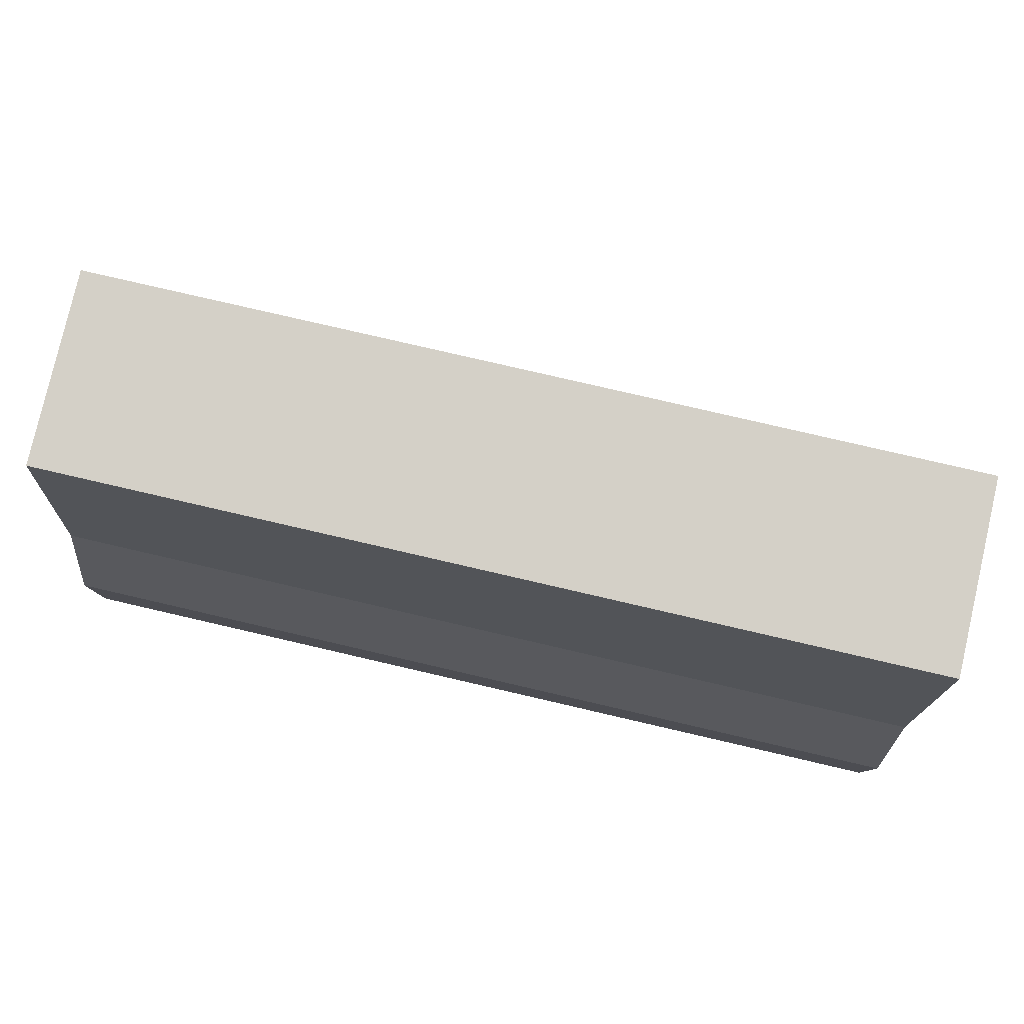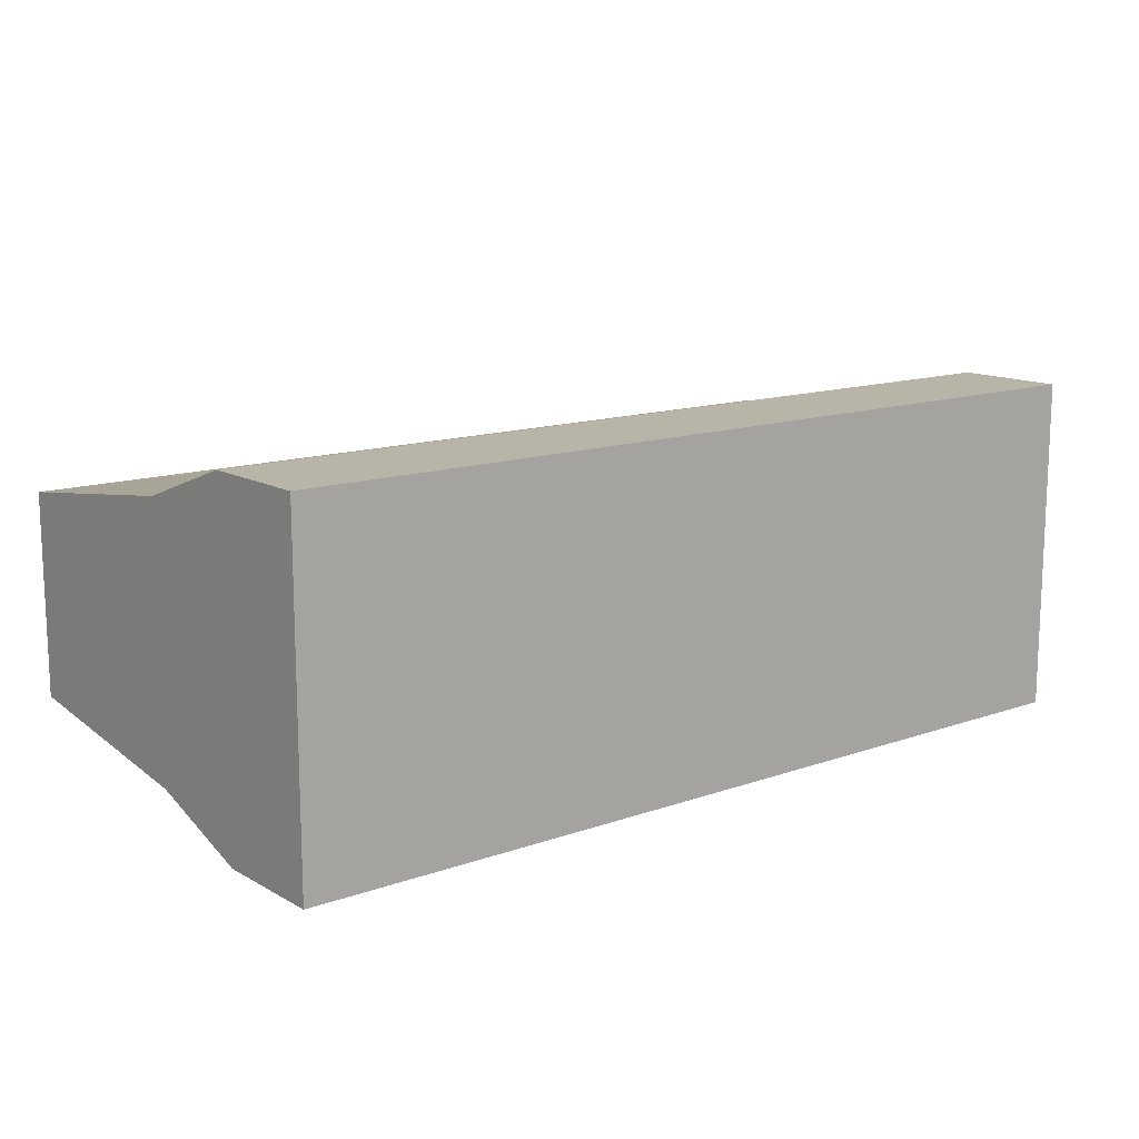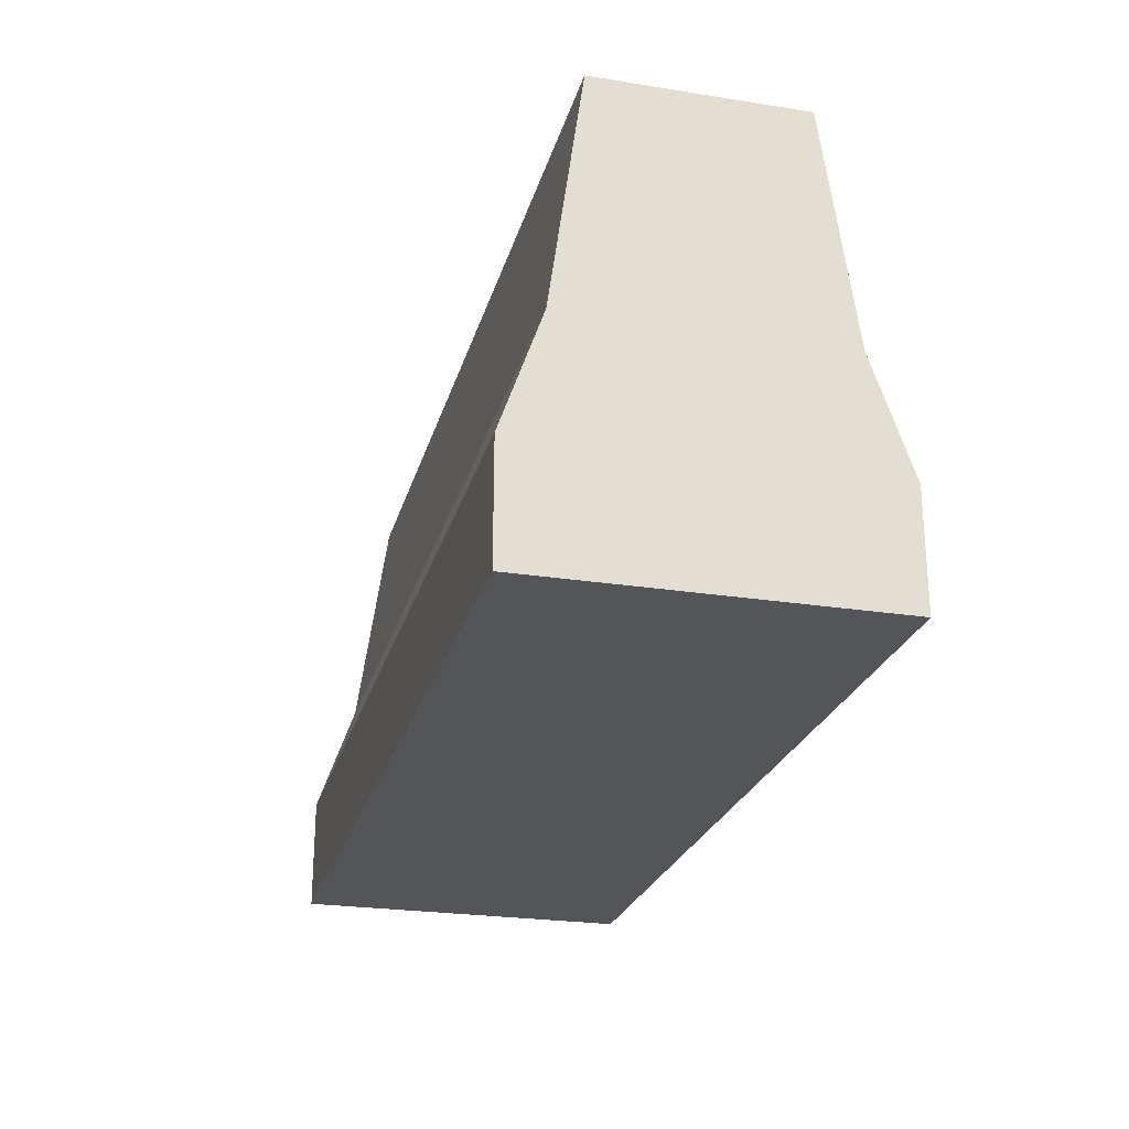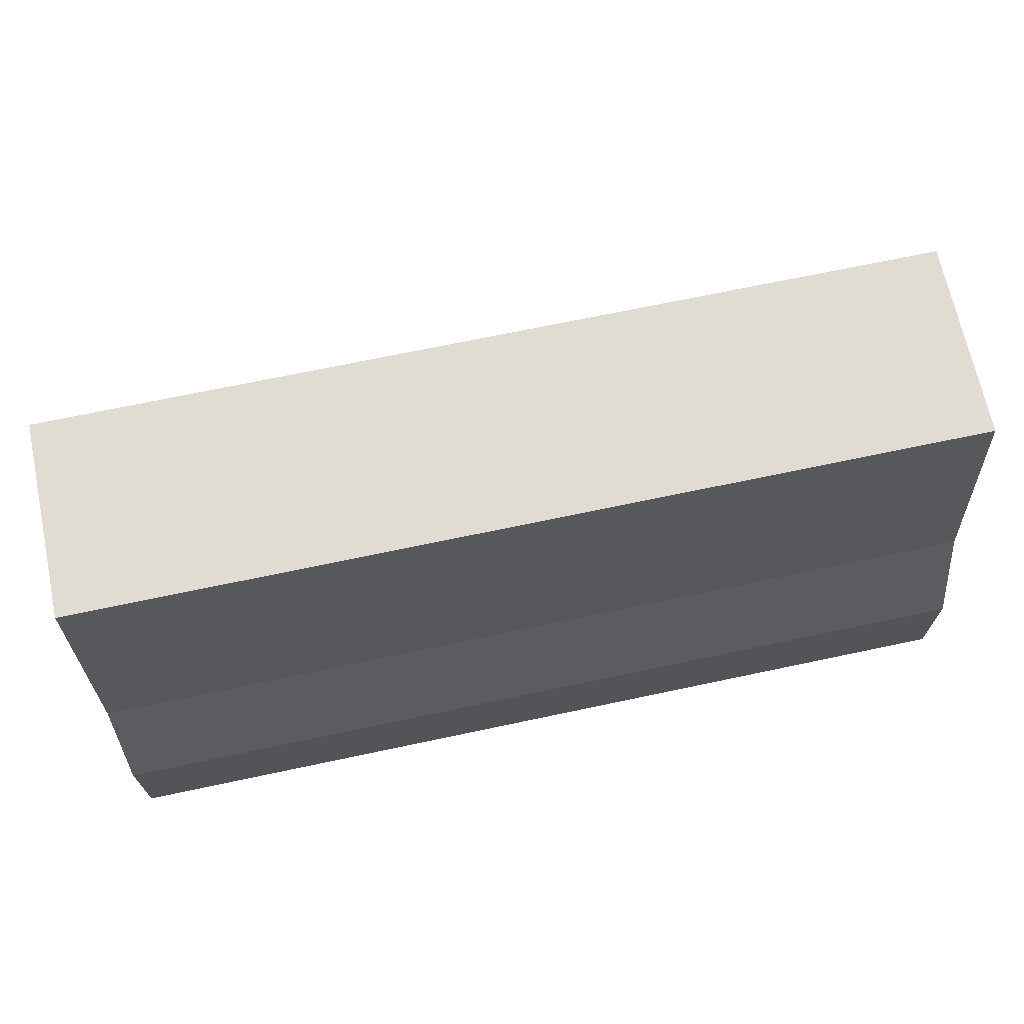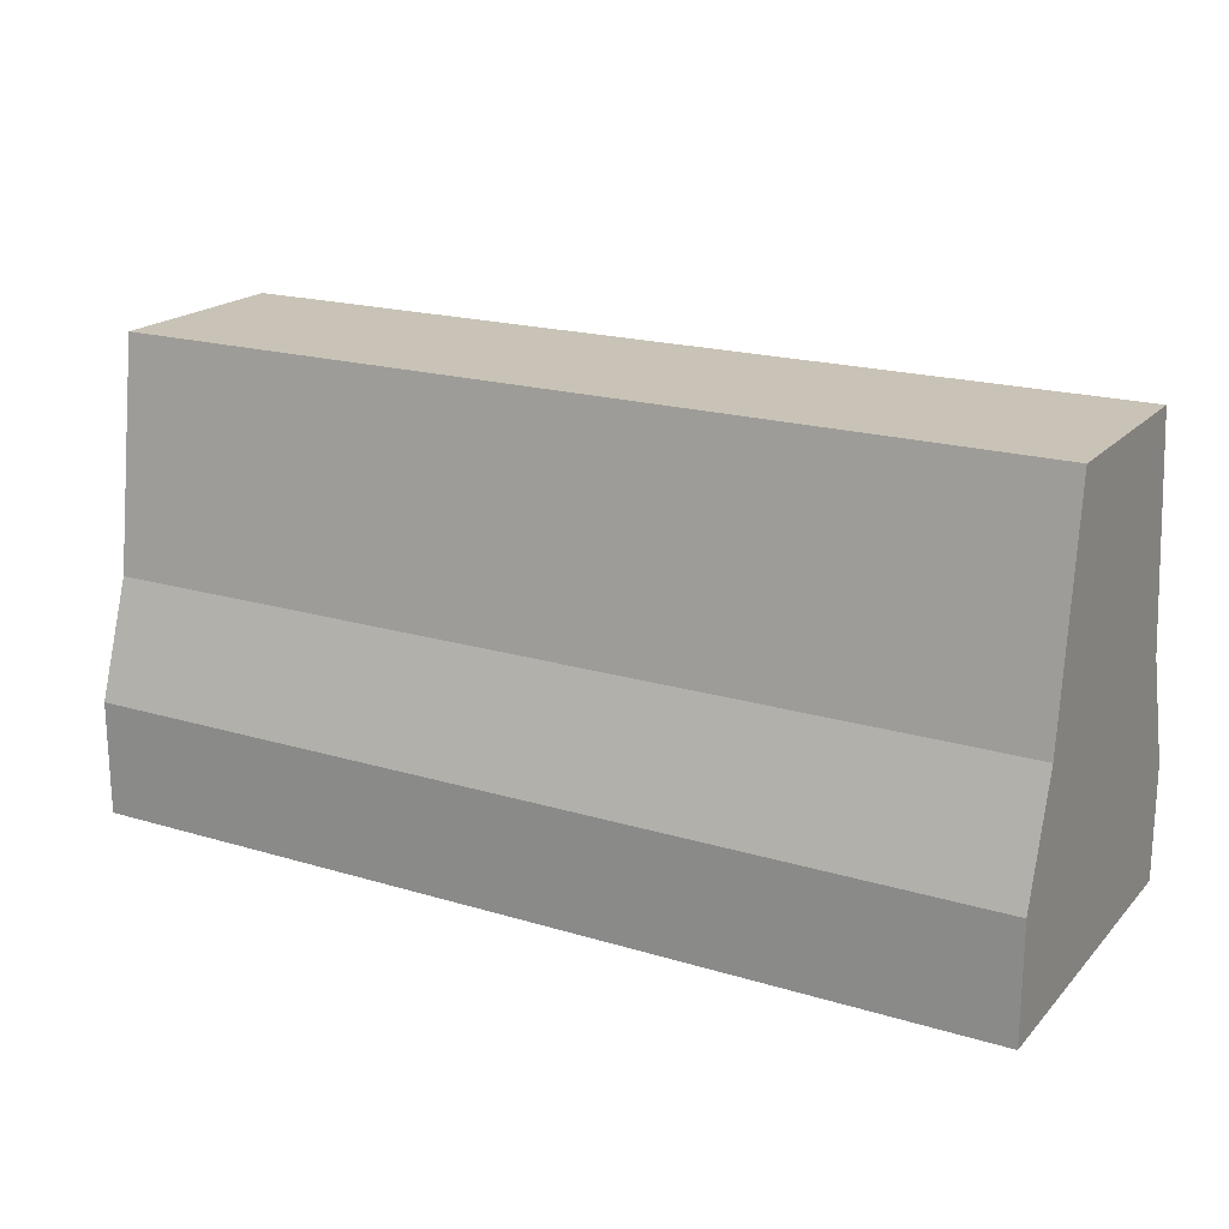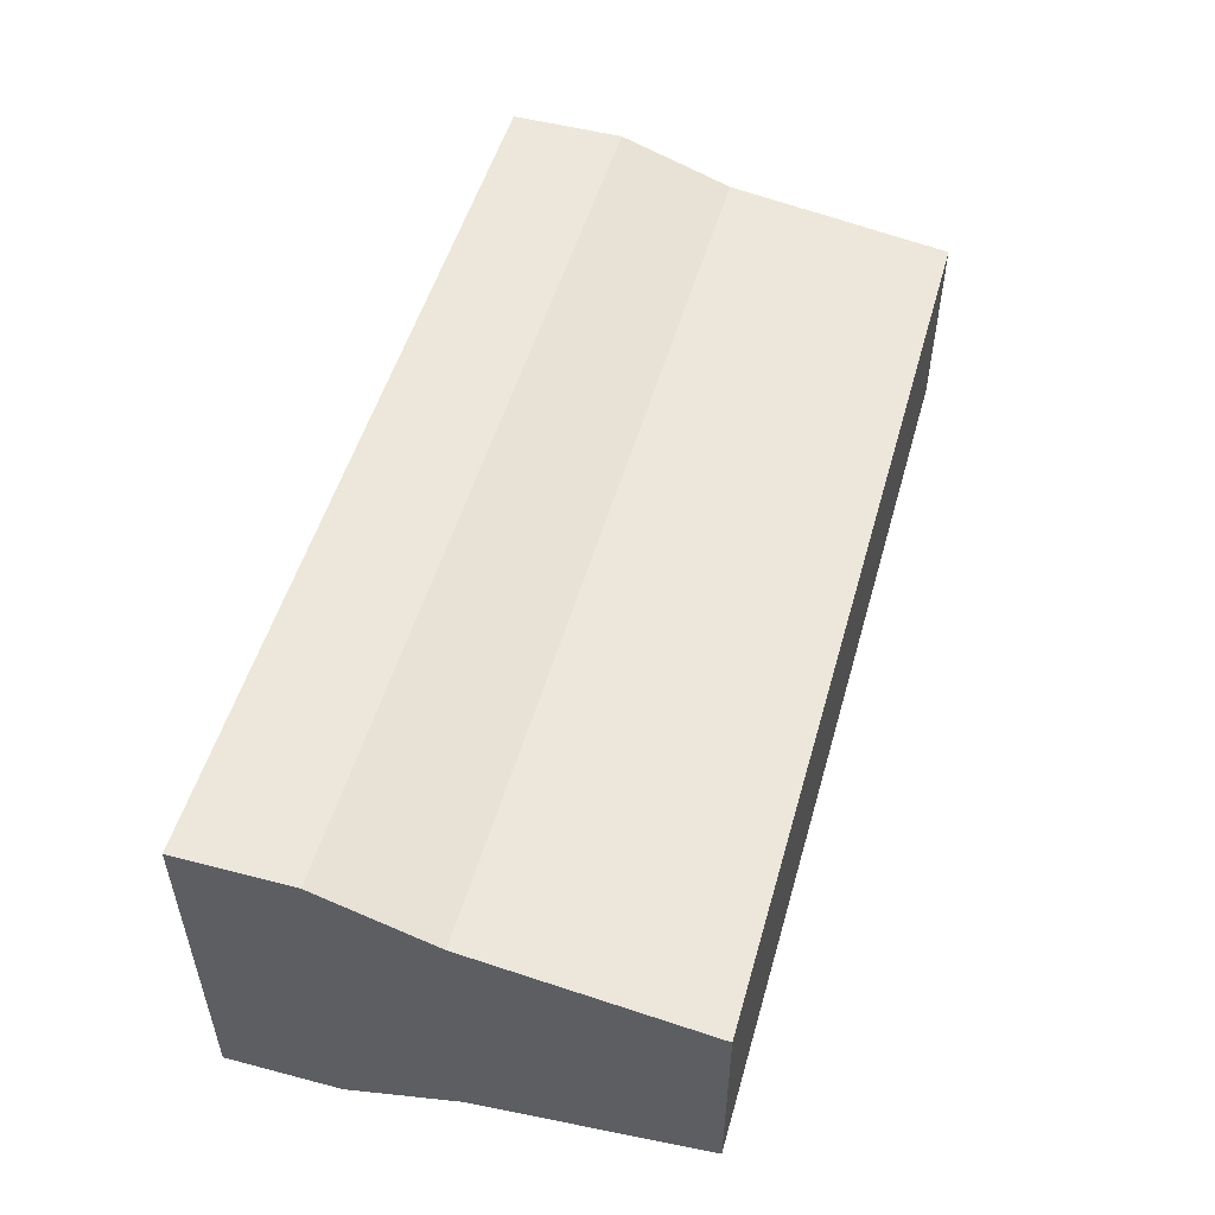
<metadata>
{"format":"obj","ext":"obj","renderer":"f3d","projection":"perspective","resolution":1024,"background":"white","views":[{"elev":80.0,"azim":13.0,"up":"+Y"},{"elev":13.3,"azim":-38.7,"up":"+Z"},{"elev":-24.7,"azim":-104.4,"up":"+Y"},{"elev":69.1,"azim":-12.0,"up":"+Y"},{"elev":19.5,"azim":-150.7,"up":"+Y"},{"elev":51.8,"azim":105.8,"up":"+Z"}]}
</metadata>
<code>
g detailBarrierStrong_typeA
v -0.332 0 -0.1245
v -0.332 0.083 -0.1245
v -0.332 0 0.1245
v -0.332 0.166 -0.09587
v -0.332 0.332 -0.07286
v -0.332 0.166 0.09587
v -0.332 0.332 0.07286
v -0.332 0.083 0.1245
v 0.332 0.083 -0.1245
v 0.332 0.166 -0.09587
v 0.332 0.332 -0.07286
v 0.332 0 -0.1245
v 0.332 0.332 0.07286
v 0.332 0 0.1245
v 0.332 0.166 0.09587
v 0.332 0.083 0.1245
f 3 2 1
f 2 3 4
f 4 3 5
f 5 3 6
f 5 6 7
f 6 3 8
f 4 9 2
f 9 4 10
f 5 10 4
f 10 5 11
f 2 12 1
f 12 2 9
f 5 13 11
f 13 5 7
f 3 12 14
f 12 3 1
f 10 12 9
f 12 10 14
f 14 10 11
f 14 11 15
f 15 11 13
f 14 15 16
f 13 6 15
f 6 13 7
f 16 3 14
f 3 16 8
f 15 8 16
f 8 15 6

</code>
